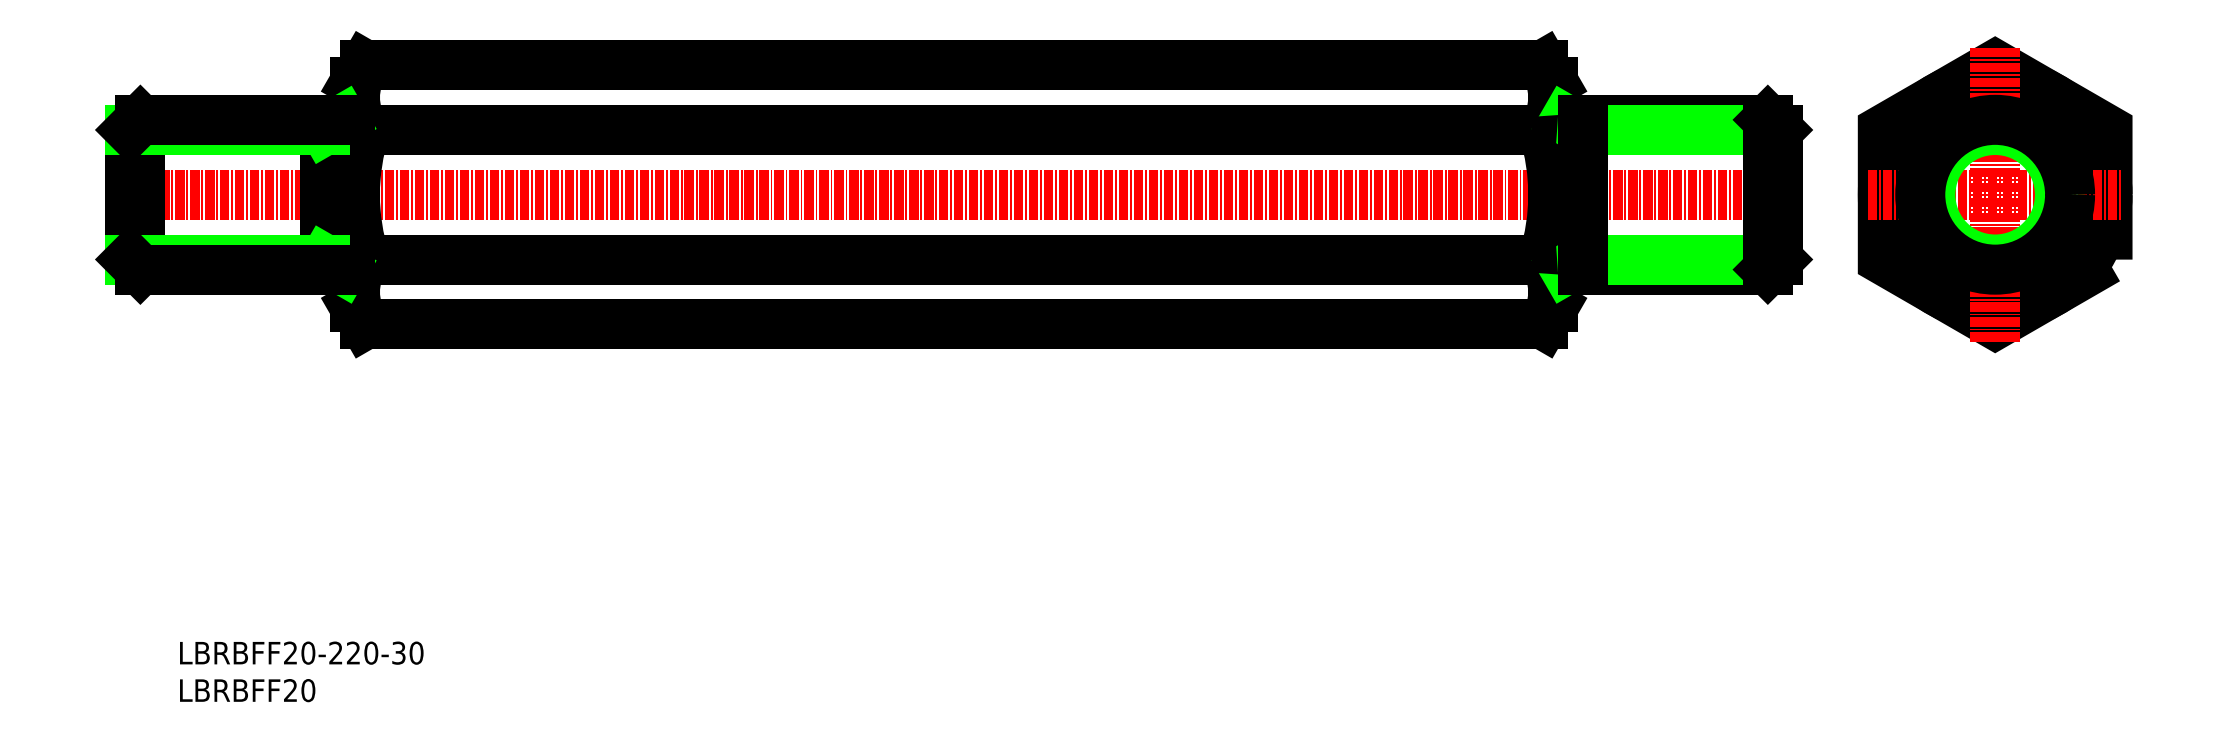
<metadata>
{"format":"dxf","ext":"dxf","renderer":"ezdxf+matplotlib","layout":"modelspace","background":"white","min_lineweight":24,"dpi":150}
</metadata>
<code>
0
SECTION
2
ENTITIES
0
TEXT
8
0
10
22.09
20
37.3
30
0
40
3
1
LBRBFF20
11
22.09
21
38.8
31
0
73
     2
0
TEXT
8
0
10
22.09
20
42.3
30
0
40
3
1
LBRBFF20-220-30
11
22.09
21
43.8
31
0
73
     2
0
POLYLINE
8
0
66
     1
10
0
20
0
30
0
70
     1
0
VERTEX
8
0
10
279.8
20
96.34
30
0
0
VERTEX
8
0
10
279.8
20
113.7
30
0
0
VERTEX
8
0
10
264.8
20
122.3
30
0
0
VERTEX
8
0
10
249.8
20
113.7
30
0
0
VERTEX
8
0
10
249.8
20
96.34
30
0
0
VERTEX
8
0
10
264.8
20
87.68
30
0
0
SEQEND
8
0
0
CIRCLE
8
0
10
264.8
20
105
30
0
40
15
0
LINE
8
CENTER
10
264.8
20
124.6
30
0
11
264.8
21
85.37
31
0
0
LINE
8
CENTER
10
247.8
20
105
30
0
11
281.8
21
105
31
0
0
LINE
8
0
10
272.3
20
118
30
0
11
272.3
21
118
31
0
0
LINE
8
0
10
276.1
20
115.8
30
0
11
276.1
21
115.8
31
0
0
LINE
8
CENTER
10
13.81
20
105
30
0
11
237.8
21
105
31
0
0
LINE
8
0
10
45.81
20
97.69
30
0
11
45.81
21
112.3
31
0
0
LINE
8
0
10
45.81
20
95.5
30
0
11
45.81
21
114.5
31
0
0
LINE
8
0
10
45.81
20
95.5
30
0
11
45.81
21
114.5
31
0
0
ARC
8
0
10
45.21
20
115.6
30
0
40
0.6
50
270
51
2e-06
0
ARC
8
0
10
45.21
20
94.4
30
0
40
0.6
50
0
51
90
0
LINE
8
0
10
205.8
20
120
30
0
11
204.5
21
122.3
31
0
0
ARC
8
0
10
198.1
20
118
30
0
40
7.667
50
325.6
51
34.38
0
LINE
8
0
10
45.81
20
120
30
0
11
47.15
21
122.3
31
0
0
ARC
8
0
10
53.48
20
118
30
0
40
7.667
50
145.6
51
214.4
0
LINE
8
0
10
47.15
20
113.7
30
0
11
204.5
21
113.7
31
0
0
LINE
8
0
10
47.15
20
122.3
30
0
11
204.5
21
122.3
31
0
0
LINE
8
0
10
205.8
20
90
30
0
11
204.5
21
87.68
31
0
0
ARC
8
0
10
198.1
20
92.01
30
0
40
7.667
50
325.6
51
34.38
0
LINE
8
0
10
45.81
20
90
30
0
11
47.15
21
87.68
31
0
0
ARC
8
0
10
53.48
20
92.01
30
0
40
7.667
50
145.6
51
214.4
0
LINE
8
0
10
47.15
20
96.34
30
0
11
204.5
21
96.34
31
0
0
LINE
8
0
10
47.15
20
87.68
30
0
11
204.5
21
87.68
31
0
0
LINE
8
0
10
205.8
20
90
30
0
11
205.8
21
120
31
0
0
LINE
8
0
10
45.81
20
90
30
0
11
45.81
21
120
31
0
0
ARC
8
0
10
74.47
20
105
30
0
40
28.66
50
162.4
51
197.6
0
ARC
8
0
10
177.2
20
105
30
0
40
28.66
50
342.4
51
17.59
0
LINE
8
0
10
205.8
20
90
30
0
11
205.8
21
120
31
0
0
LINE
8
0
10
15.81
20
96.35
30
0
11
15.81
21
113.6
31
0
0
LINE
8
0
10
17.17
20
95
30
0
11
17.17
21
115
31
0
0
LINE
8
0
10
41.81
20
95
30
0
11
41.81
21
115
31
0
0
LINE
8
0
10
15.81
20
96.35
30
0
11
41.81
21
96.35
31
0
0
LINE
8
0
10
41.81
20
96.35
30
0
11
44.16
21
95
31
0
0
LINE
8
0
10
15.81
20
96.35
30
0
11
17.17
21
95
31
0
0
LINE
8
0
10
15.81
20
105
30
0
11
15.81
21
105
31
0
0
LINE
8
0
10
15.81
20
100.7
30
0
11
15.81
21
100.7
31
0
0
LINE
8
0
10
15.81
20
113.6
30
0
11
41.81
21
113.6
31
0
0
LINE
8
0
10
41.81
20
113.6
30
0
11
44.16
21
115
31
0
0
LINE
8
0
10
15.81
20
113.6
30
0
11
17.17
21
115
31
0
0
LINE
8
0
10
17.17
20
115
30
0
11
45.21
21
115
31
0
0
LINE
8
0
10
17.17
20
95
30
0
11
45.21
21
95
31
0
0
LINE
8
0
10
234.5
20
95
30
0
11
206.4
21
95
31
0
0
LINE
8
0
10
234.5
20
115
30
0
11
206.4
21
115
31
0
0
LINE
8
0
10
209.8
20
113.6
30
0
11
207.5
21
115
31
0
0
LINE
8
0
10
235.8
20
113.6
30
0
11
209.8
21
113.6
31
0
0
LINE
8
0
10
209.8
20
96.35
30
0
11
207.5
21
95
31
0
0
LINE
8
0
10
235.8
20
96.35
30
0
11
209.8
21
96.35
31
0
0
LINE
8
0
10
209.8
20
95
30
0
11
209.8
21
115
31
0
0
ARC
8
0
10
206.4
20
94.4
30
0
40
0.6
50
90
51
180
0
ARC
8
0
10
206.4
20
115.6
30
0
40
0.6
50
180
51
270
0
LINE
8
0
10
235.8
20
113.6
30
0
11
234.5
21
115
31
0
0
LINE
8
0
10
235.8
20
100.7
30
0
11
235.8
21
100.7
31
0
0
LINE
8
0
10
235.8
20
105
30
0
11
235.8
21
105
31
0
0
LINE
8
0
10
235.8
20
96.35
30
0
11
234.5
21
95
31
0
0
LINE
8
0
10
234.5
20
95
30
0
11
234.5
21
115
31
0
0
LINE
8
0
10
235.8
20
96.35
30
0
11
235.8
21
113.6
31
0
0
CIRCLE
8
0
10
264.8
20
105
30
0
40
8.647
0
CIRCLE
8
0
10
264.8
20
105
30
0
40
10
0
ENDSEC
0
EOF

</code>
